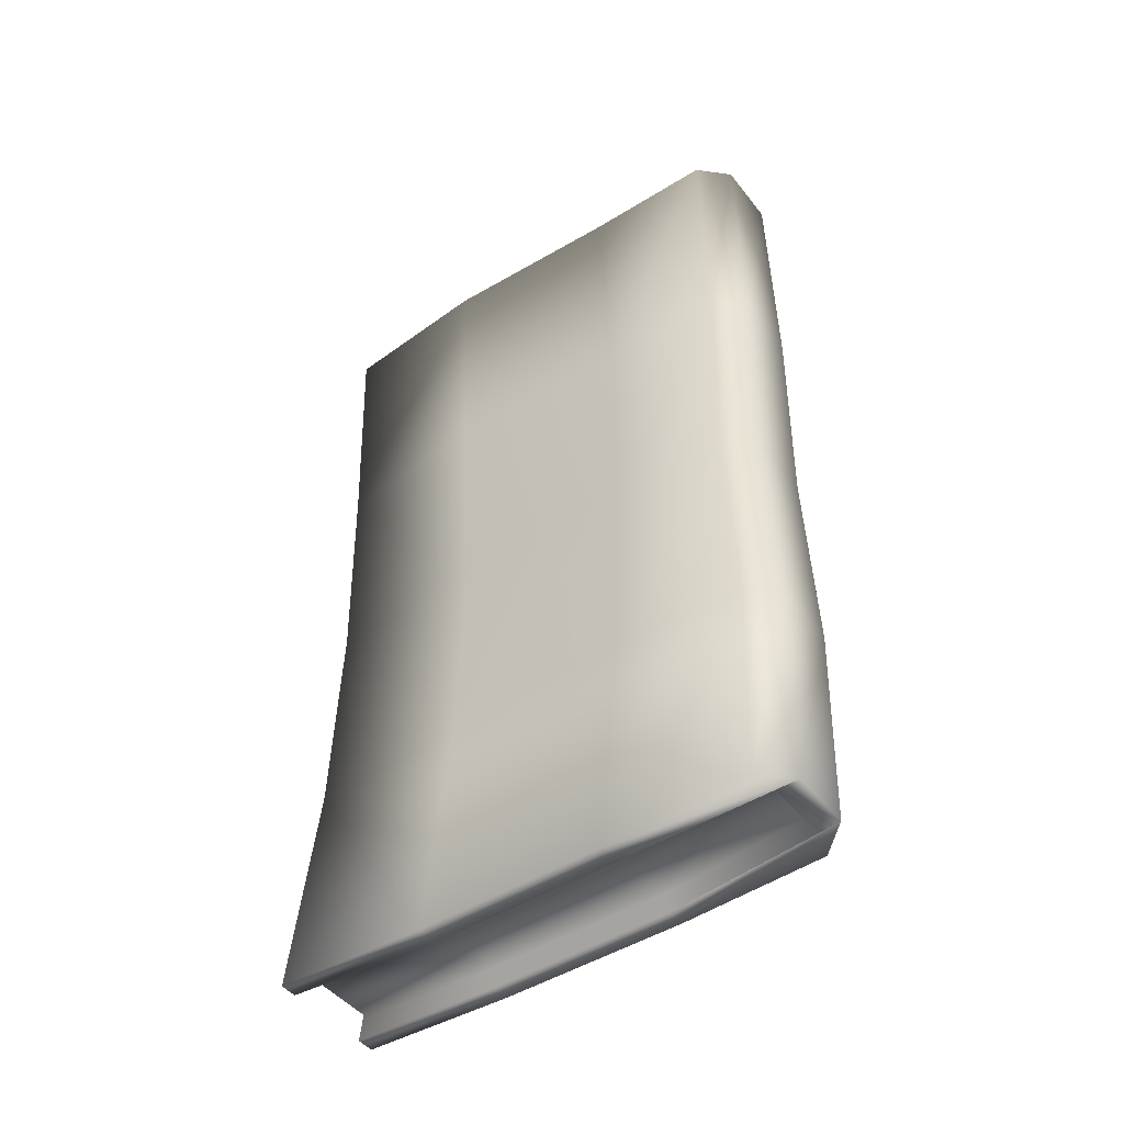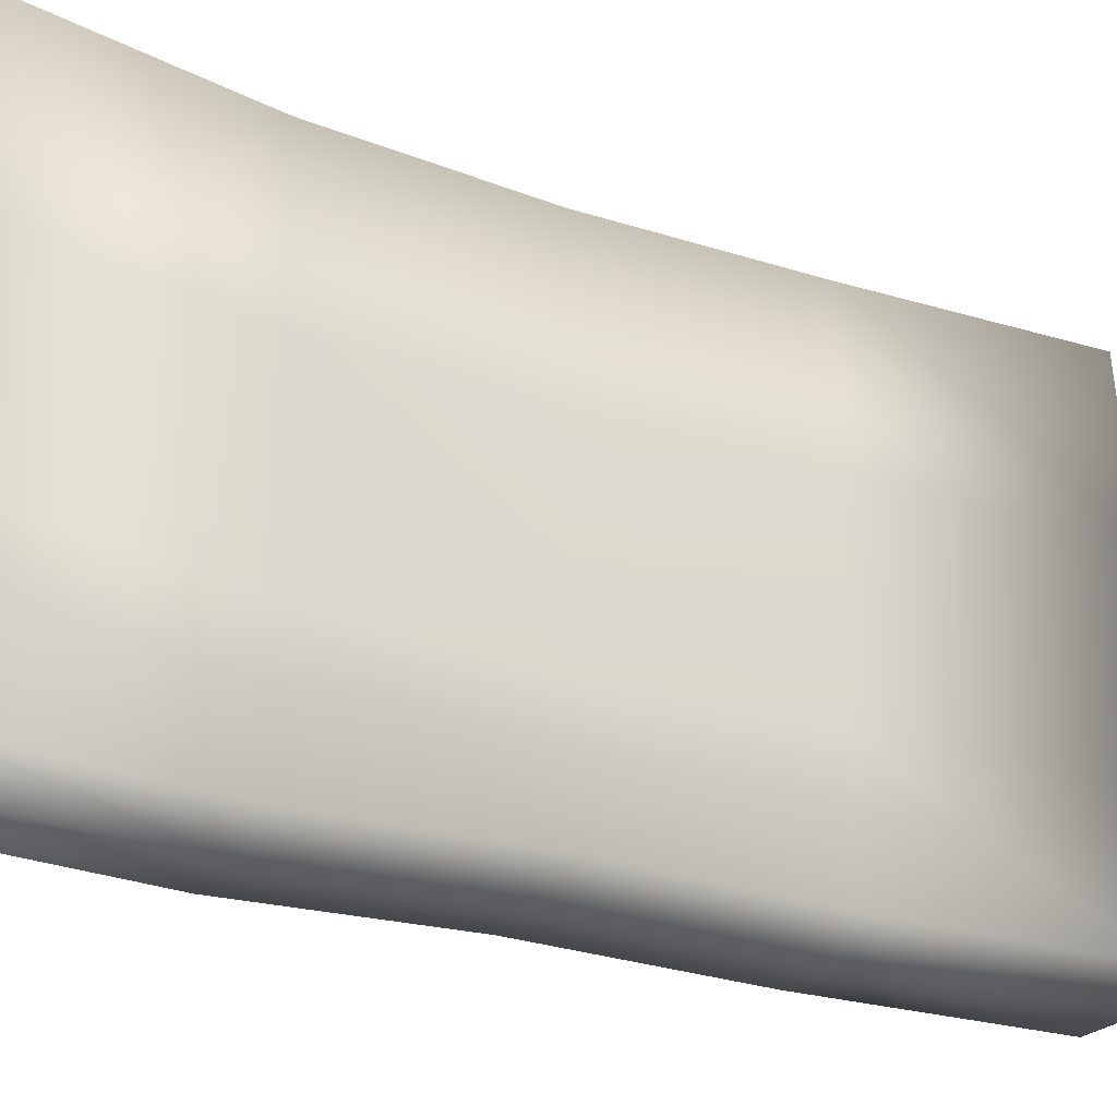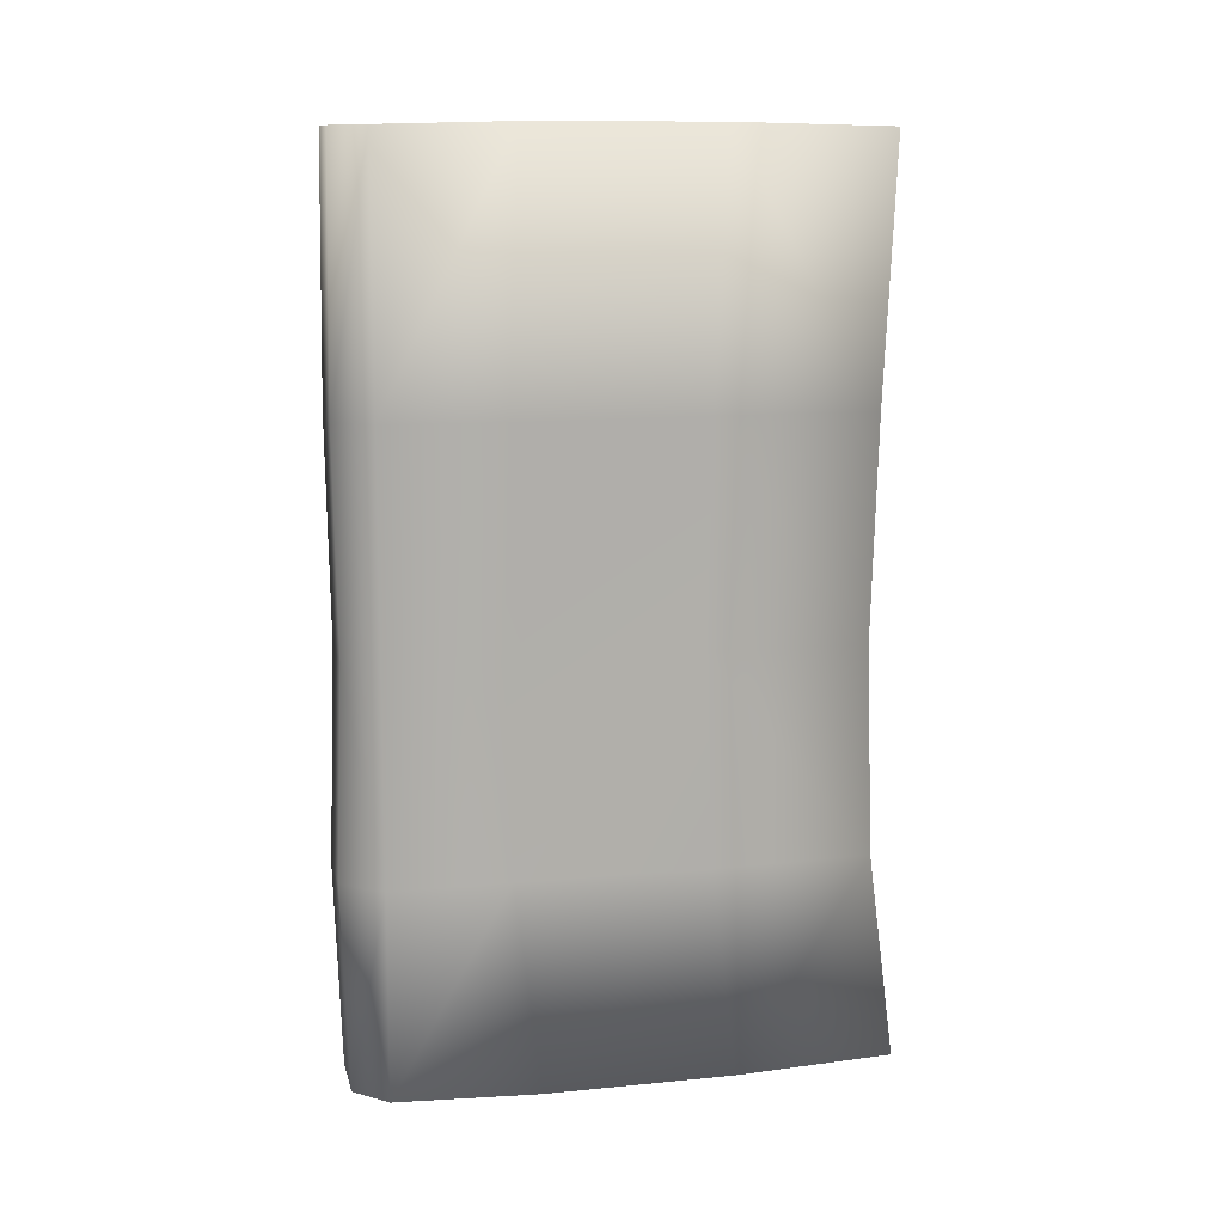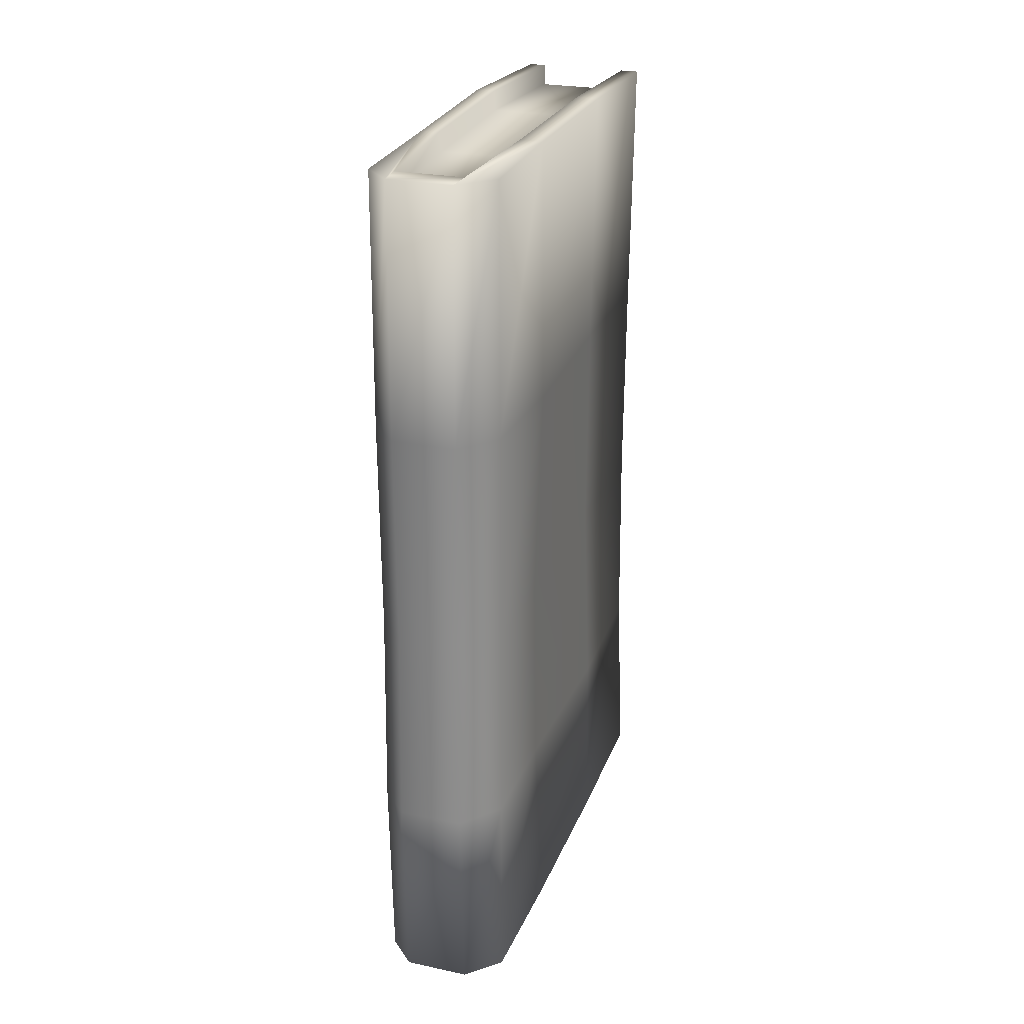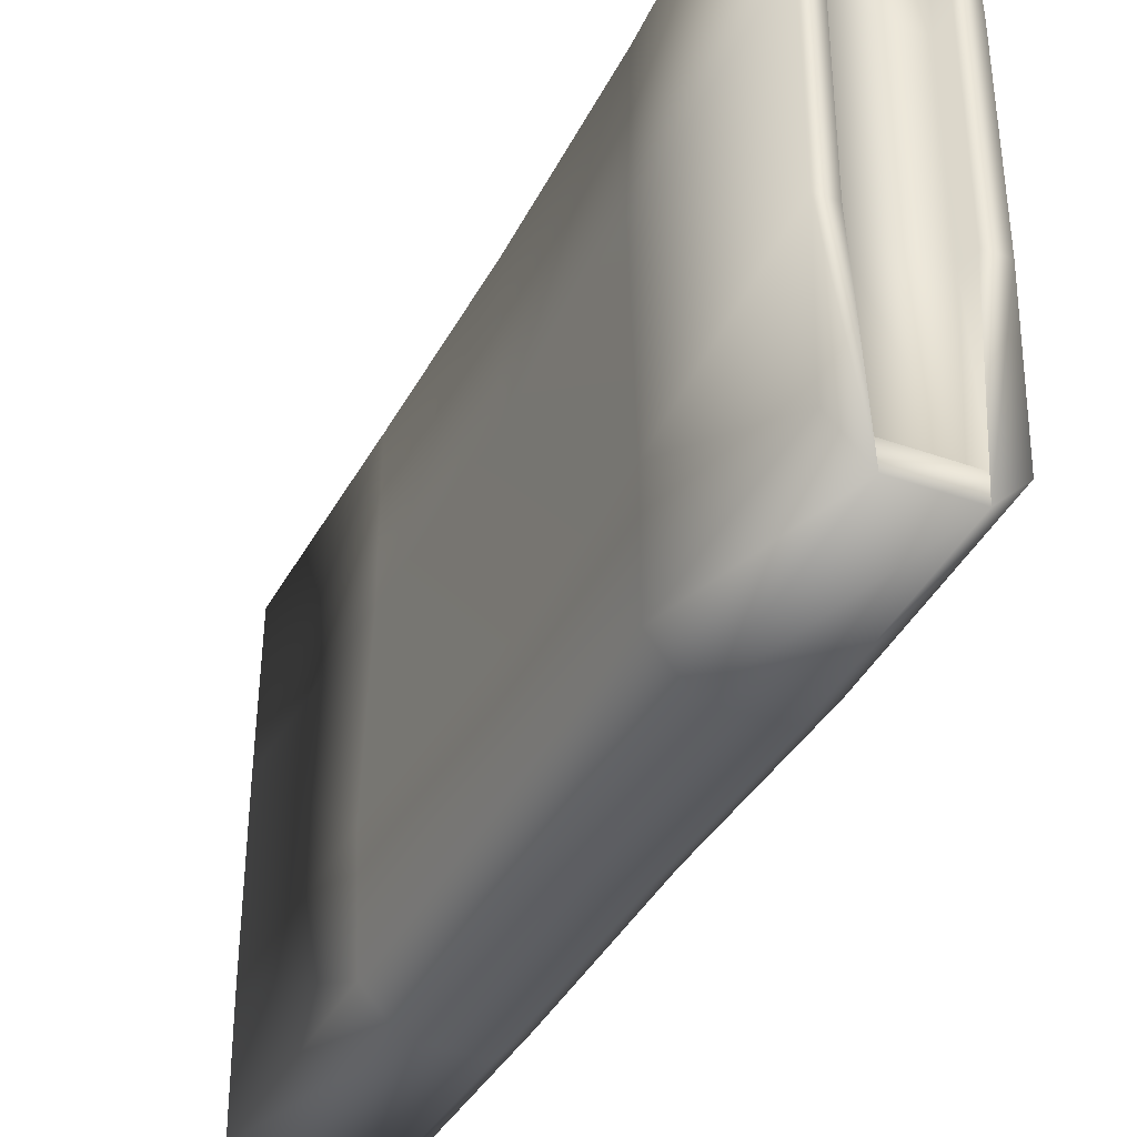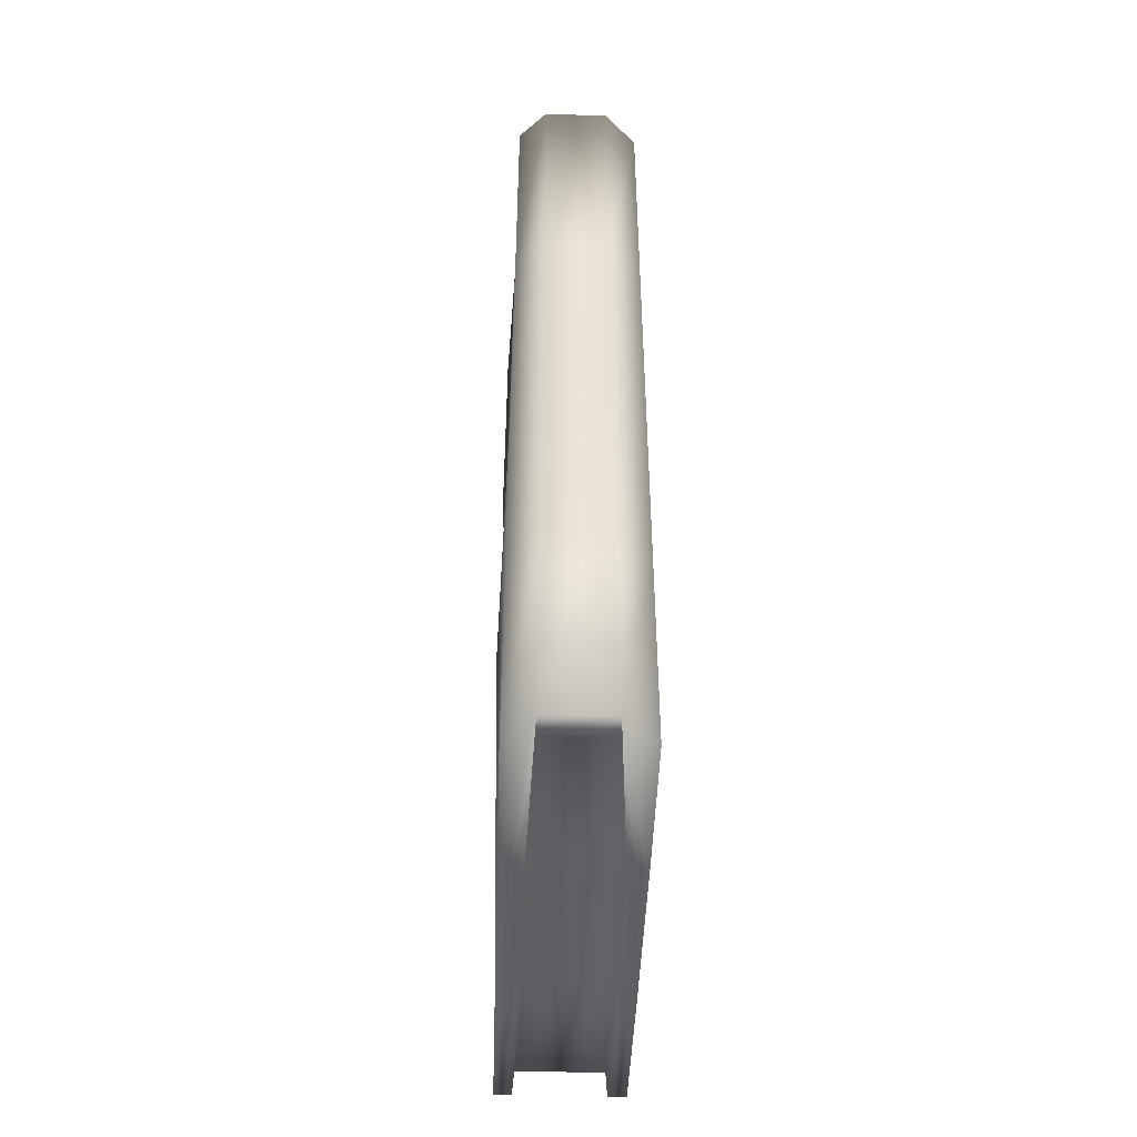
<metadata>
{"format":"obj","ext":"obj","renderer":"f3d","projection":"perspective","resolution":1024,"background":"white","views":[{"elev":-46.7,"azim":125.9,"up":"+Y"},{"elev":-24.8,"azim":60.1,"up":"+Z"},{"elev":11.9,"azim":-103.0,"up":"+Y"},{"elev":25.7,"azim":-161.4,"up":"+Y"},{"elev":-37.5,"azim":-24.6,"up":"+Z"},{"elev":-47.1,"azim":178.0,"up":"+Y"}]}
</metadata>
<code>
v -0.0383 0.003639 0.1588
v -0.0383 0.534 0.1493
v 0.0367 0.003639 0.1588
v 0.0367 0.534 0.1493
v -0.0383 0.2511 0.1387
v 0.0367 0.2511 0.1387
v -0.0383 0.1271 0.1428
v 0.0367 0.1271 0.1428
v -0.0383 0.3814 0.1424
v 0.0367 0.3814 0.1424
v 0.02001 0.534 -0.1546
v 0.0367 0.534 -0.1379
v 0.0367 0.3815 -0.14
v 0.0367 0.2511 -0.1379
v 0.0367 0.1267 -0.1421
v 0.0367 0.003639 -0.1379
v 0.02001 0.003639 -0.1546
v 0.02001 0.1267 -0.1588
v 0.02001 0.2511 -0.1546
v 0.02001 0.3815 -0.1567
v -0.0383 0.534 -0.1352
v -0.01894 0.534 -0.1546
v -0.01894 0.3815 -0.1567
v -0.01894 0.2511 -0.1546
v -0.01894 0.1267 -0.1588
v -0.01894 0.003639 -0.1546
v -0.0383 0.003639 -0.1352
v -0.0383 0.1267 -0.1352
v -0.0383 0.2511 -0.1352
v -0.0383 0.3815 -0.1352
v -0.0383 0 0.06422
v -0.04134 0.1269 0.04824
v -0.0383 0.2511 0.04407
v -0.0383 0.3815 0.0478
v -0.0383 0.5361 0.05474
v 0.04167 0.5361 0.05474
v 0.04167 0.3815 0.0478
v 0.0367 0.2511 0.04407
v 0.0367 0.1269 0.04824
v 0.0367 0 0.06422
v -0.0383 0 -0.04858
v 0.0367 0 -0.04858
v 0.04047 0.1268 -0.06456
v 0.03848 0.2511 -0.06873
v 0.0367 0.3815 -0.065
v 0.0367 0.5361 -0.05806
v -0.0383 0.5361 -0.05806
v -0.04167 0.3815 -0.065
v -0.0383 0.2511 -0.06873
v -0.0383 0.1268 -0.06456
v 0.02634 0.003639 0.1588
v 0.02634 0.1271 0.1428
v 0.02634 0.2511 0.1387
v 0.02634 0.3814 0.1424
v 0.02634 0.534 0.1493
v -0.0274 0.003639 0.1588
v -0.0274 0.1271 0.1428
v -0.0274 0.2511 0.1387
v -0.0274 0.3814 0.1424
v -0.0274 0.534 0.1493
v 0.02328 0 0.06422
v 0.02328 0 -0.04858
v -0.02699 0 -0.04858
v -0.02699 0 0.06422
v -0.02459 0.5361 0.05474
v -0.02459 0.5361 -0.05806
v 0.02598 0.5361 -0.05806
v 0.03038 0.5361 0.05474
v 0.02099 0.5344 -0.1387
v -0.01987 0.5344 -0.1387
v 0.02043 0.003172 -0.141
v -0.01997 0.003173 -0.141
v 0.02526 0.1332 0.137
v 0.02526 0.01517 0.1523
v 0.02233 0.01169 0.06181
v 0.02526 0.2519 0.133
v 0.02526 0.3765 0.1366
v 0.02526 0.5224 0.1432
v 0.02912 0.5245 0.05274
v -0.02614 0.01517 0.1523
v -0.02614 0.1332 0.137
v -0.02575 0.01169 0.06181
v -0.02614 0.2519 0.133
v -0.02614 0.3765 0.1366
v -0.02614 0.5224 0.1432
v -0.02345 0.5245 0.05274
v 0.02233 0.01169 -0.04607
v 0.0196 0.01472 -0.1345
v -0.02575 0.01169 -0.04607
v -0.01904 0.01472 -0.1345
v -0.02345 0.5245 -0.05514
v -0.01894 0.5227 -0.1323
v 0.02491 0.5245 -0.05514
v 0.02014 0.5227 -0.1323
g book
f 11 12 13 20
f 14 15 18 19
f 14 19 20 13
f 18 25 24 19
f 19 24 23 20
f 26 27 28 25
f 24 25 28 29
f 24 29 30 23
f 6 8 39 38
f 8 3 40 39
f 36 4 10 37
f 10 6 38 37
f 31 1 7 32
f 7 5 33 32
f 5 9 34 33
f 9 2 35 34
f 39 43 44 38
f 43 15 14 44
f 40 42 43 39
f 42 16 15 43
f 12 46 45 13
f 46 36 37 45
f 38 44 45 37
f 44 14 13 45
f 27 41 50 28
f 41 31 32 50
f 33 49 50 32
f 49 29 28 50
f 34 48 49 33
f 48 30 29 49
f 35 47 48 34
f 47 21 30 48
f 8 6 53 52
f 6 10 54 53
f 10 4 55 54
f 1 56 57 7
f 76 83 81 73
f 58 5 7 57
f 77 84 83 76
f 59 9 5 58
f 16 17 18 15
f 42 40 61 62
f 51 3 8 52
f 40 3 51 61
f 17 26 25 18
f 80 74 73 81
f 75 82 89 87
f 64 31 41 63
f 74 80 82 75
f 56 1 31 64
f 21 22 23 30
f 66 47 35 65
f 60 2 9 59
f 2 60 65 35
f 22 11 20 23
f 78 85 84 77
f 36 46 67 68
f 93 91 86 79
f 85 78 79 86
f 55 4 36 68
f 22 21 47 66 70
f 46 12 11 69 67
f 11 22 70 69
f 92 91 93 94
f 17 16 42 62 71
f 26 72 63 41 27
f 26 17 71 72
f 88 87 89 90
f 51 52 73 74
f 61 51 74 75
f 52 53 76 73
f 53 54 77 76
f 54 55 78 77
f 55 68 79 78
f 57 56 80 81
f 56 64 82 80
f 58 57 81 83
f 59 58 83 84
f 60 59 84 85
f 65 60 85 86
f 62 61 75 87
f 71 62 87 88
f 64 63 89 82
f 63 72 90 89
f 66 65 86 91
f 70 66 91 92
f 68 67 93 79
f 67 69 94 93
f 69 70 92 94
f 72 71 88 90

</code>
